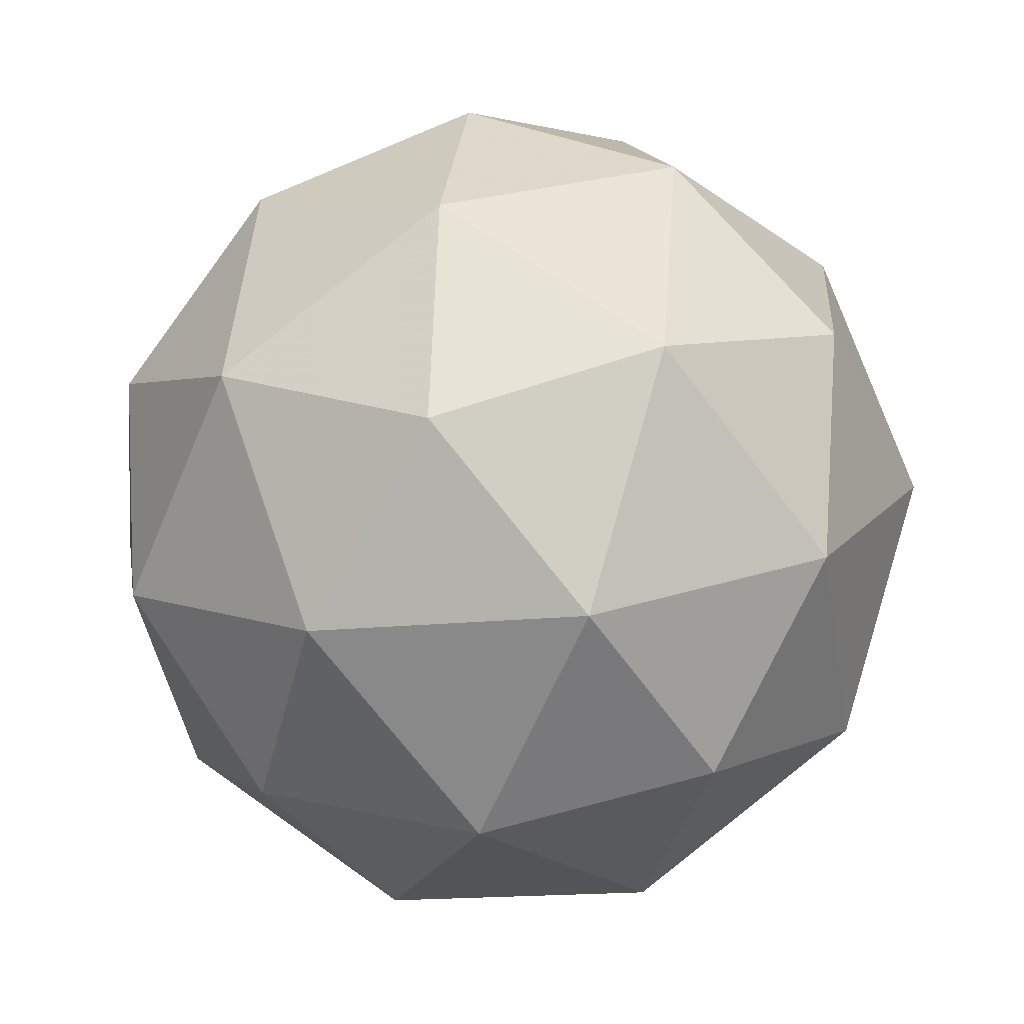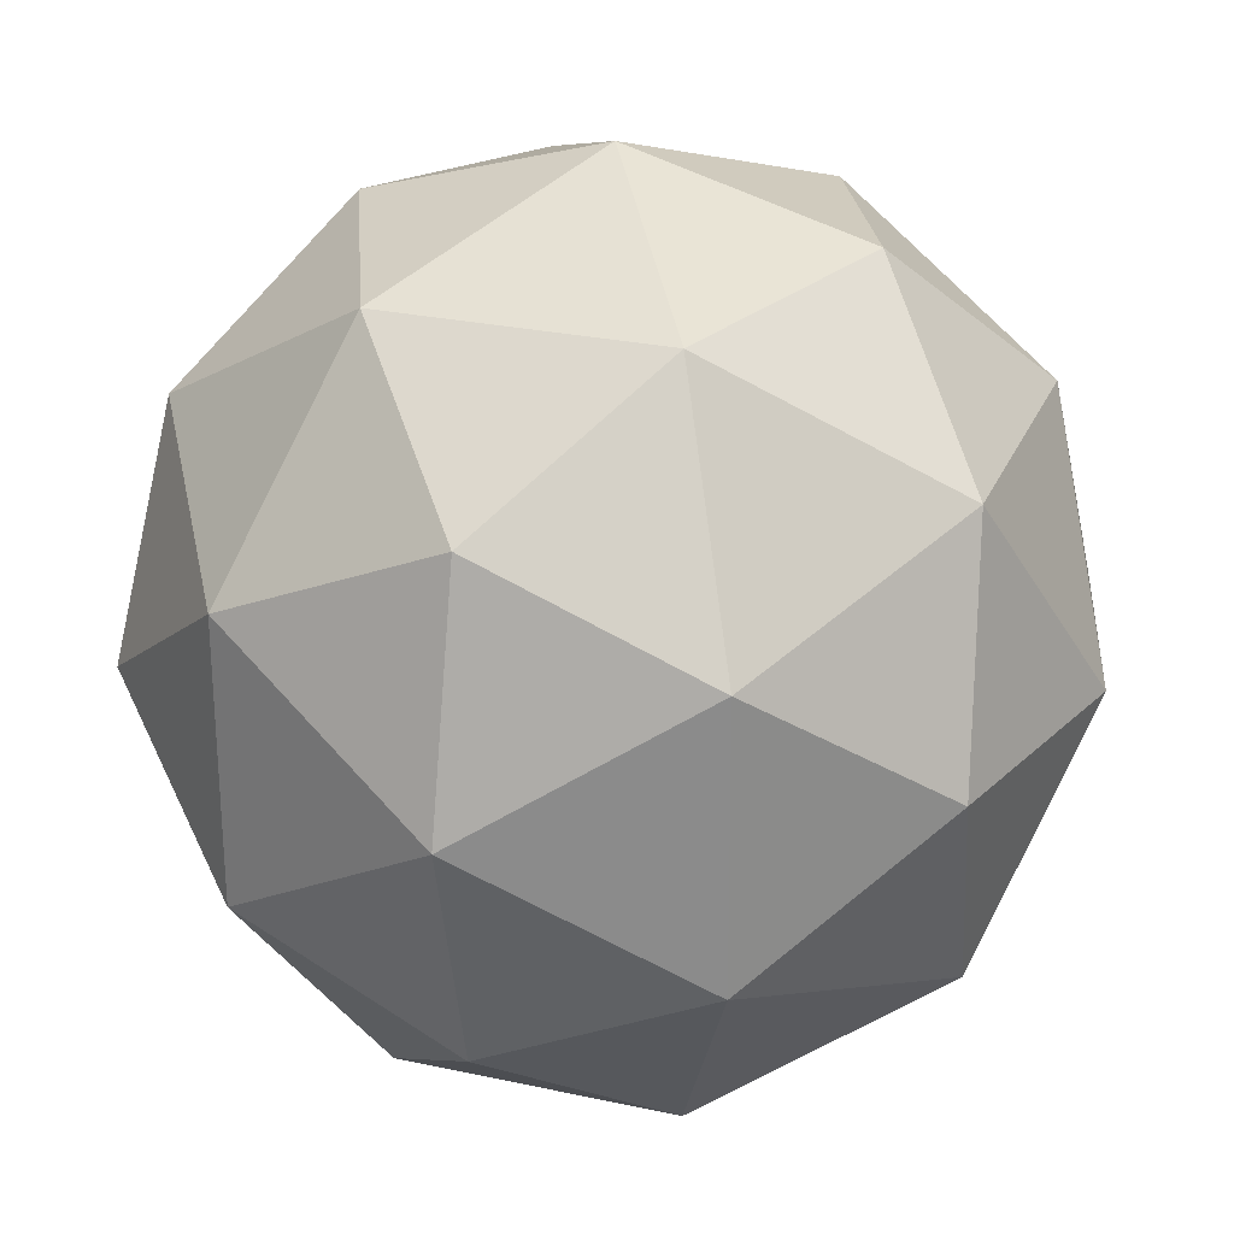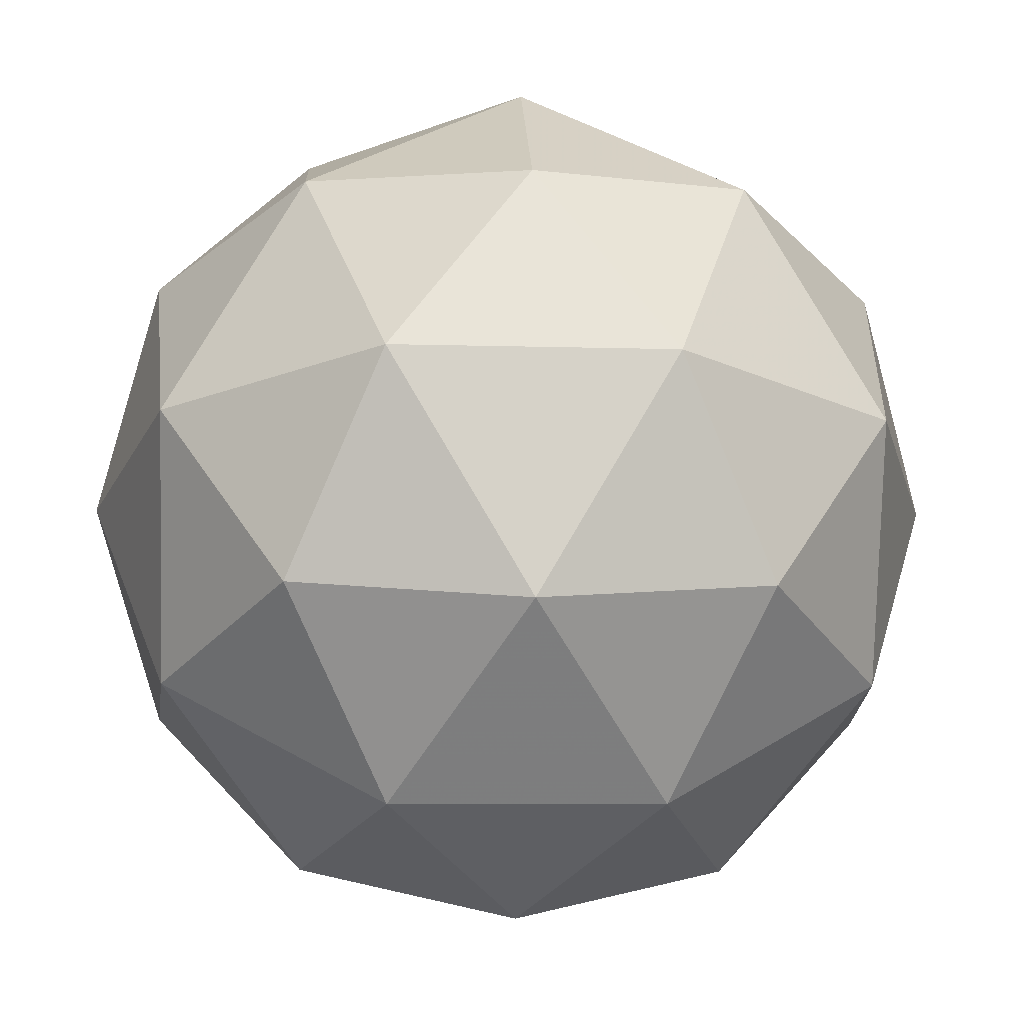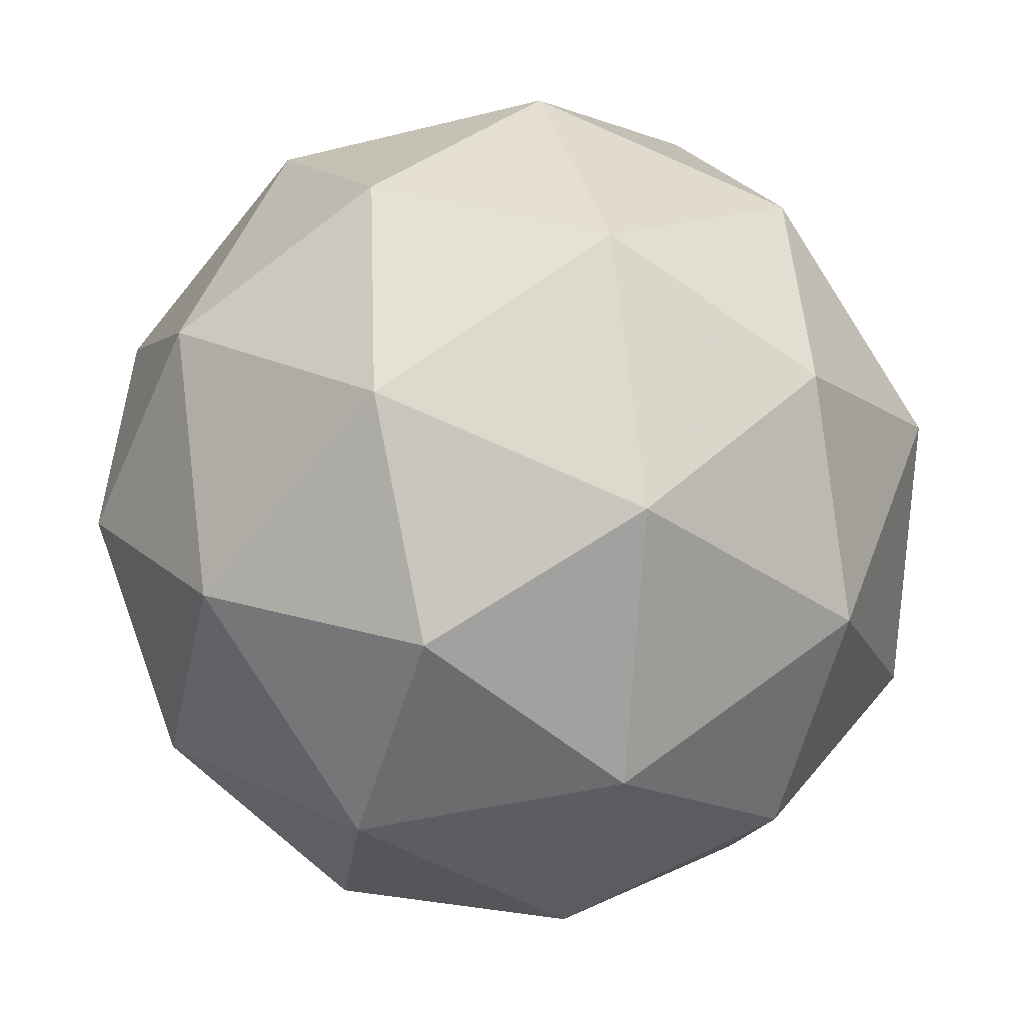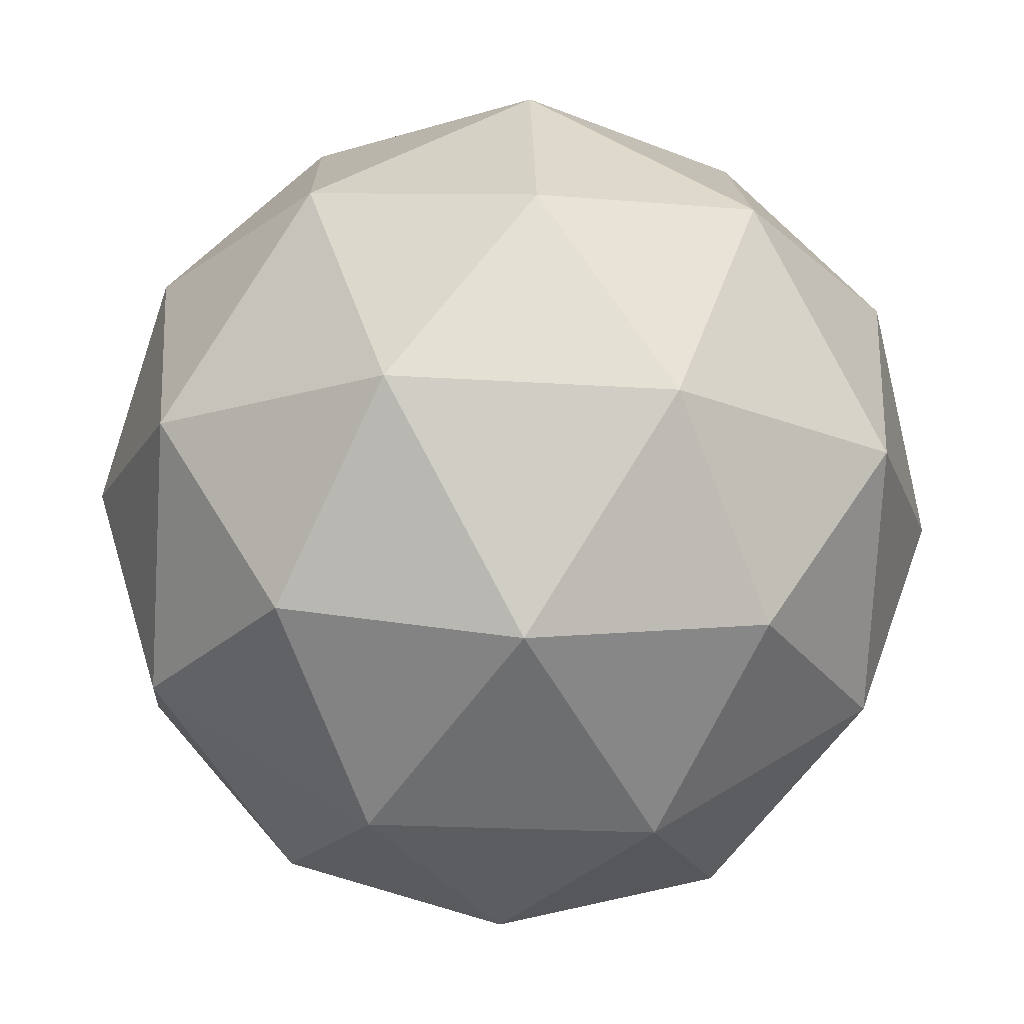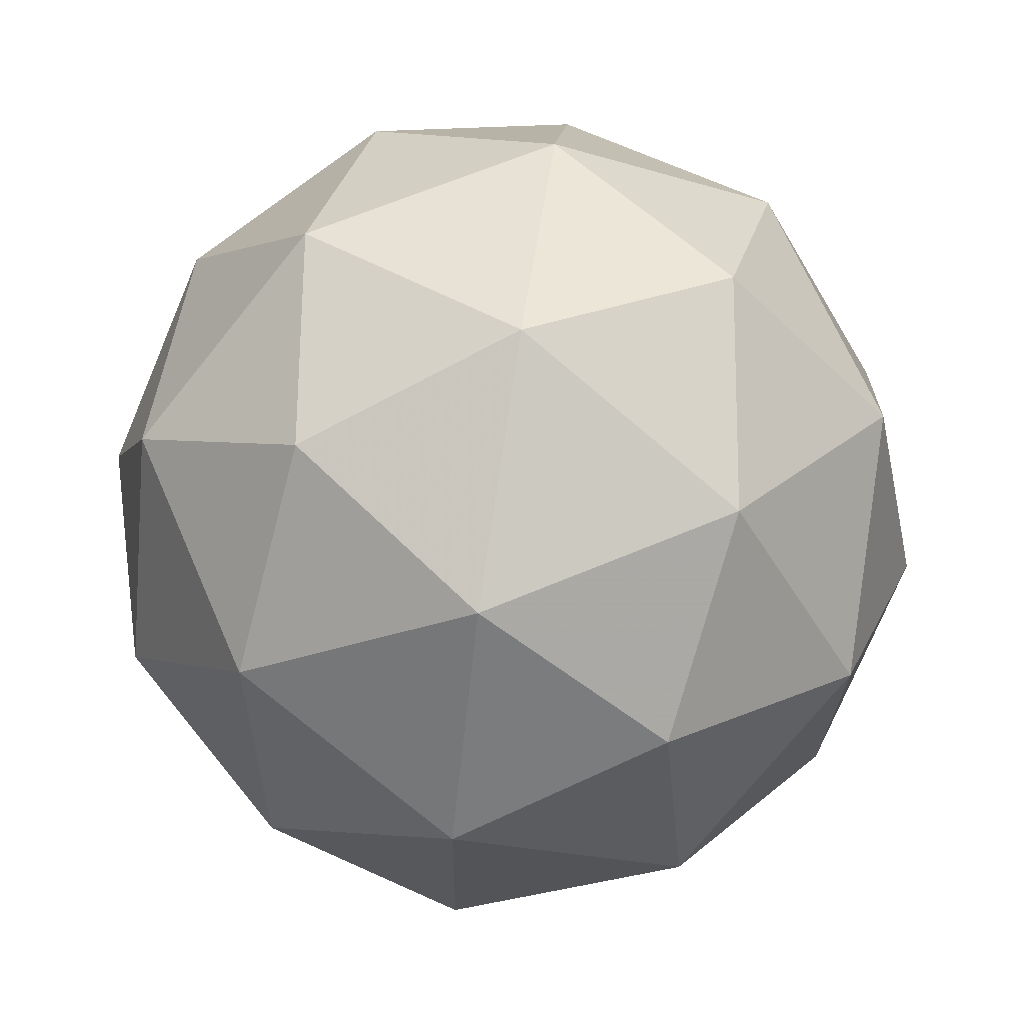
<metadata>
{"format":"obj","ext":"obj","renderer":"f3d","projection":"perspective","resolution":1024,"background":"white","views":[{"elev":-39.4,"azim":-155.4,"up":"+Z"},{"elev":42.2,"azim":106.4,"up":"+Y"},{"elev":-51.4,"azim":-154.2,"up":"+Y"},{"elev":-45.2,"azim":46.3,"up":"+Y"},{"elev":76.3,"azim":29.9,"up":"+Y"},{"elev":32.8,"azim":-127.0,"up":"+Z"}]}
</metadata>
<code>
v 434.1 -94.84 -514.1
v 434 -94.85 -514
v 434 -94.84 -514
v 434 -94.78 -514.1
v 434.1 -94.76 -514.1
v 434.1 -94.8 -514
v 434 -94.8 -514
v 434 -94.75 -514
v 434 -94.71 -514.1
v 434.1 -94.72 -514
v 434.1 -94.77 -514
v 434 -94.72 -514
v 434 -94.85 -514.1
v 434.1 -94.85 -514
v 434 -94.85 -514
v 434.1 -94.83 -514
v 434.1 -94.83 -514.1
v 434 -94.82 -514.1
v 434 -94.81 -514.1
v 434.1 -94.8 -514.1
v 434 -94.77 -514.1
v 434.1 -94.78 -514.1
v 434.1 -94.82 -514
v 434.1 -94.79 -514
v 434 -94.82 -514
v 434 -94.83 -514
v 434 -94.77 -514.1
v 434 -94.8 -514
v 434 -94.73 -514.1
v 434 -94.74 -514.1
v 434.1 -94.76 -514
v 434.1 -94.73 -514.1
v 434 -94.79 -514
v 434 -94.77 -514
v 434 -94.72 -514.1
v 434.1 -94.7 -514.1
v 434.1 -94.74 -514
v 434 -94.75 -514
v 434 -94.74 -514
v 434 -94.73 -514
v 434 -94.7 -514
v 434.1 -94.71 -514
f 1 14 13
f 2 14 16
f 1 13 18
f 1 18 20
f 1 20 17
f 2 16 23
f 3 15 25
f 4 19 27
f 5 21 29
f 6 22 31
f 2 23 26
f 3 25 28
f 4 27 30
f 5 29 32
f 6 31 24
f 7 33 38
f 8 34 40
f 9 35 41
f 10 36 42
f 11 37 39
f 39 42 12
f 39 37 42
f 37 10 42
f 42 41 12
f 42 36 41
f 36 9 41
f 41 40 12
f 41 35 40
f 35 8 40
f 40 38 12
f 40 34 38
f 34 7 38
f 38 39 12
f 38 33 39
f 33 11 39
f 24 37 11
f 24 31 37
f 31 10 37
f 32 36 10
f 32 29 36
f 29 9 36
f 30 35 9
f 30 27 35
f 27 8 35
f 28 34 8
f 28 25 34
f 25 7 34
f 26 33 7
f 26 23 33
f 23 11 33
f 31 32 10
f 31 22 32
f 22 5 32
f 29 30 9
f 29 21 30
f 21 4 30
f 27 28 8
f 27 19 28
f 19 3 28
f 25 26 7
f 25 15 26
f 15 2 26
f 23 24 11
f 23 16 24
f 16 6 24
f 17 22 6
f 17 20 22
f 20 5 22
f 20 21 5
f 20 18 21
f 18 4 21
f 18 19 4
f 18 13 19
f 13 3 19
f 16 17 6
f 16 14 17
f 14 1 17
f 13 15 3
f 13 14 15
f 14 2 15

</code>
